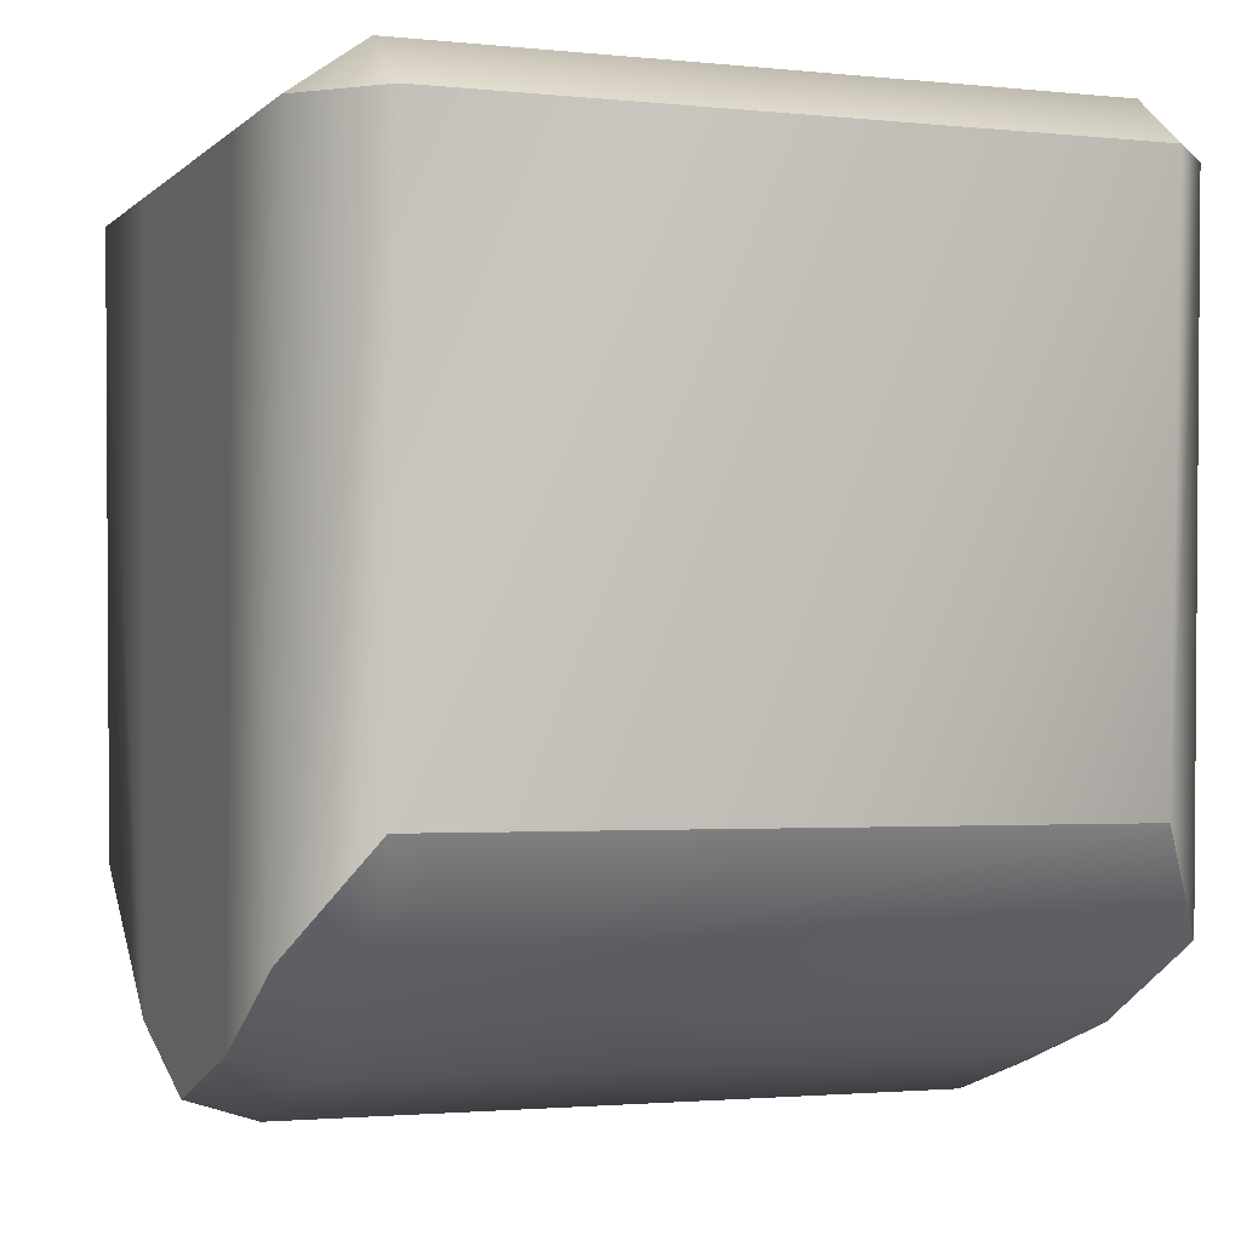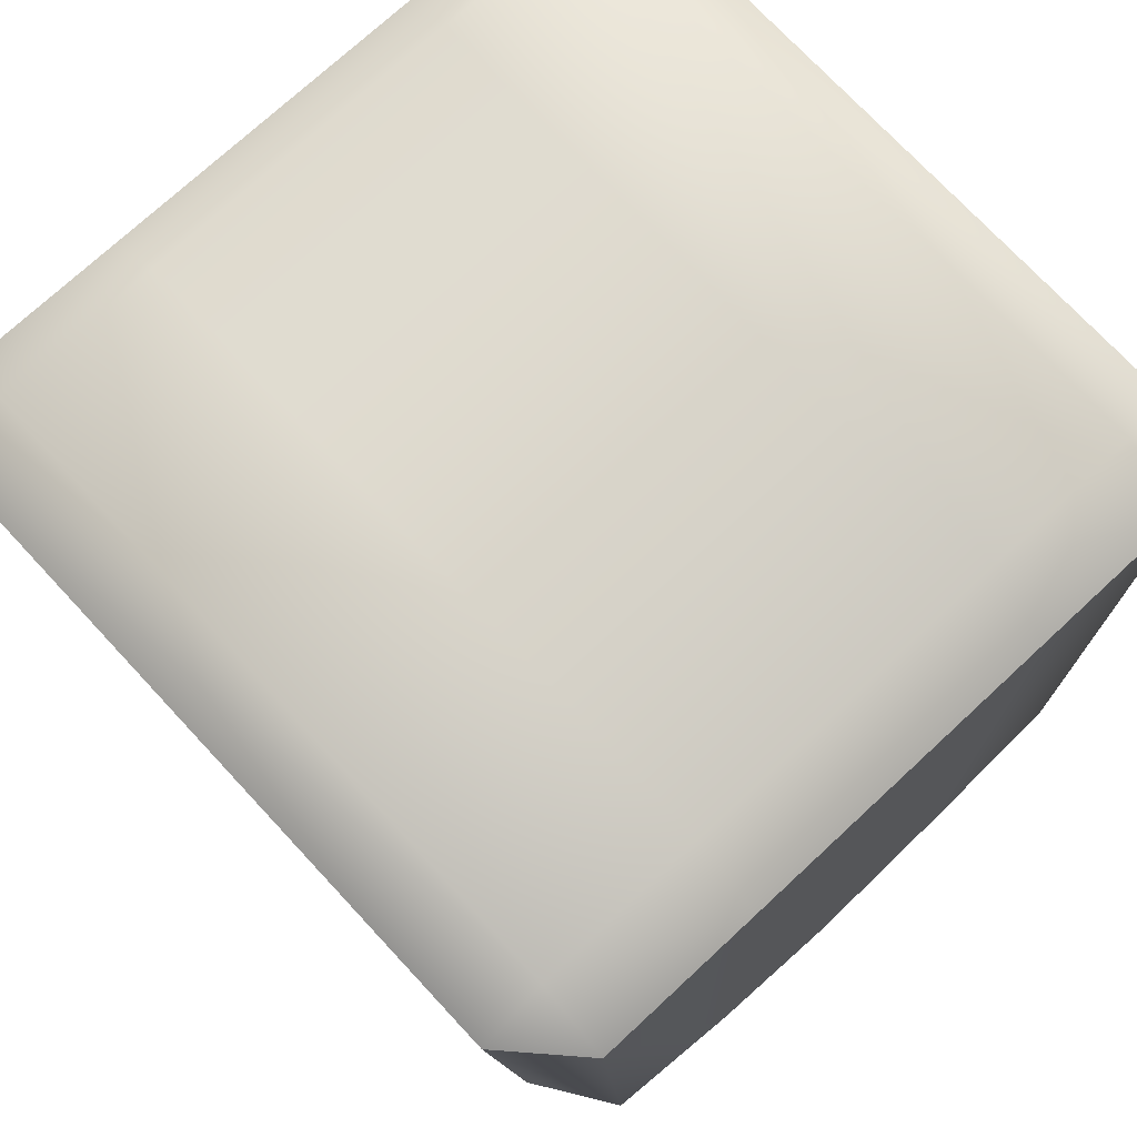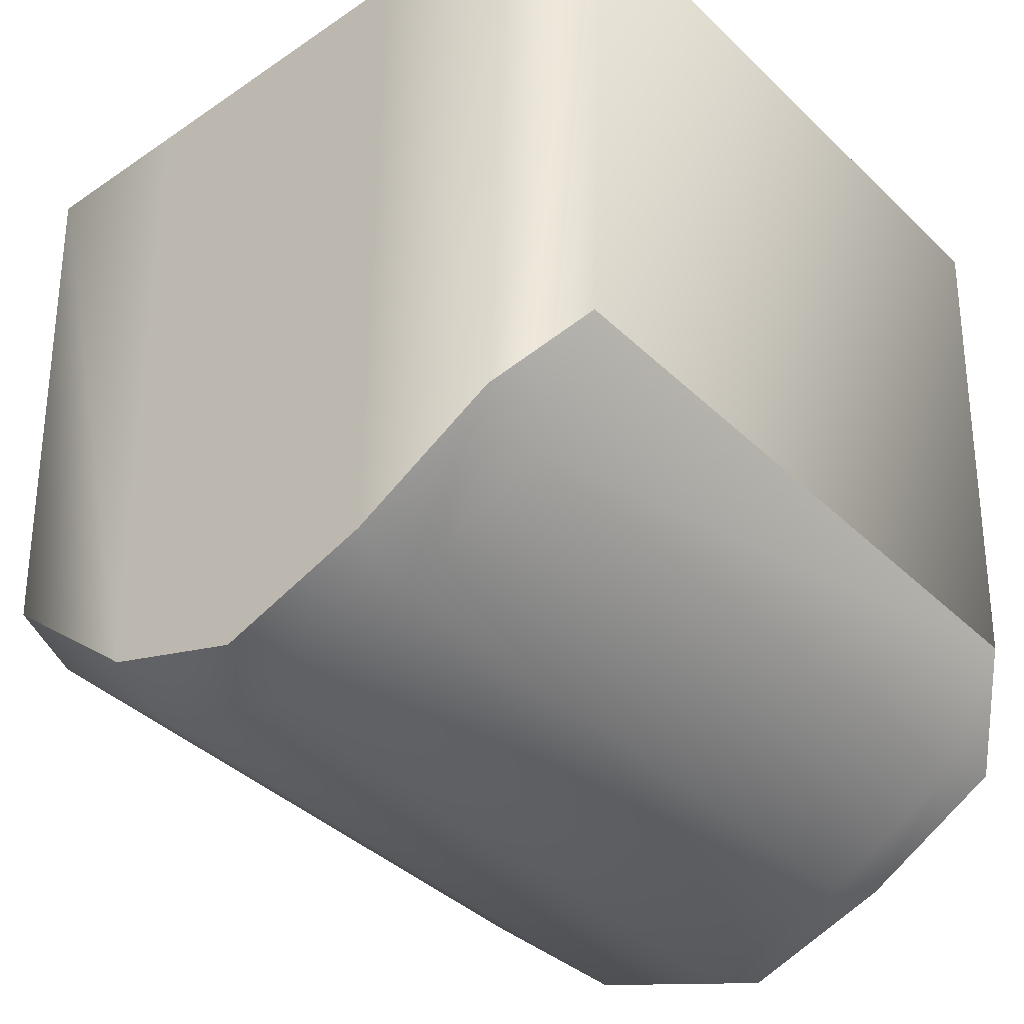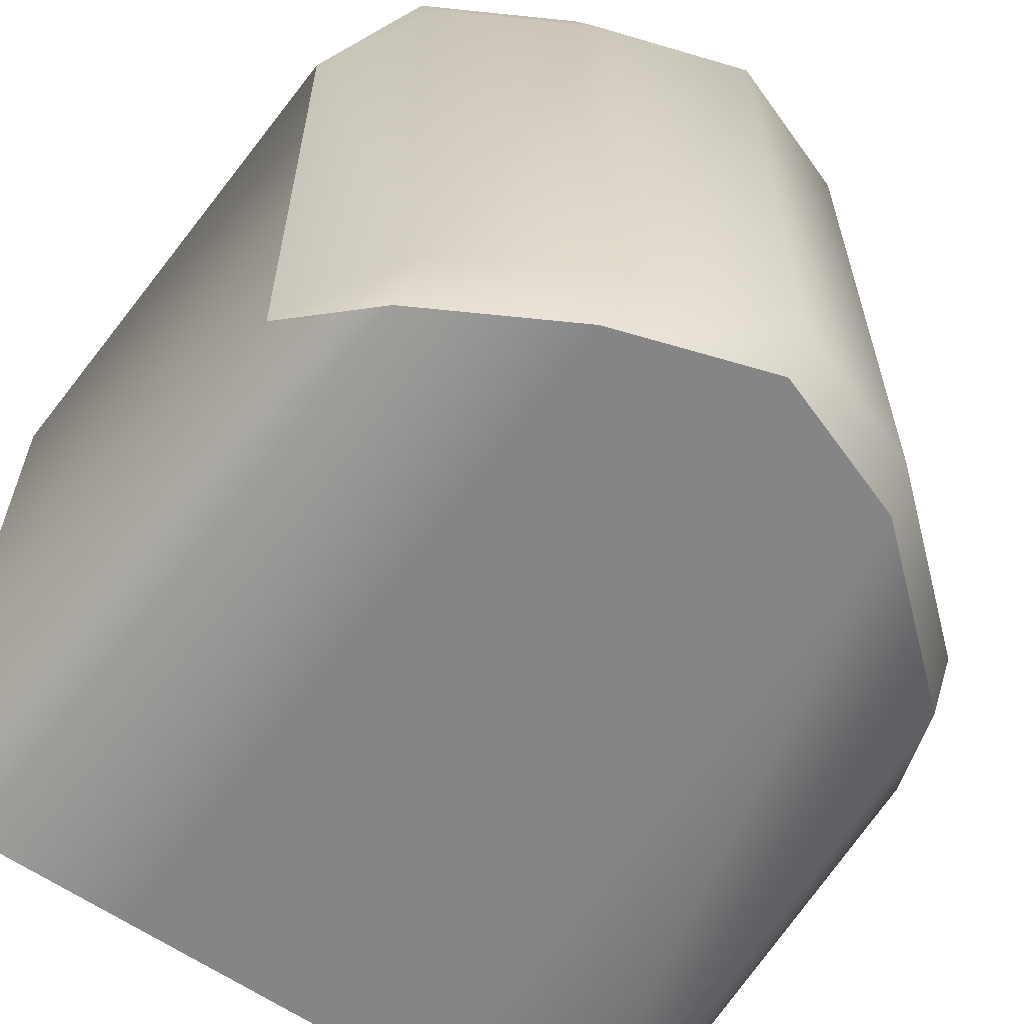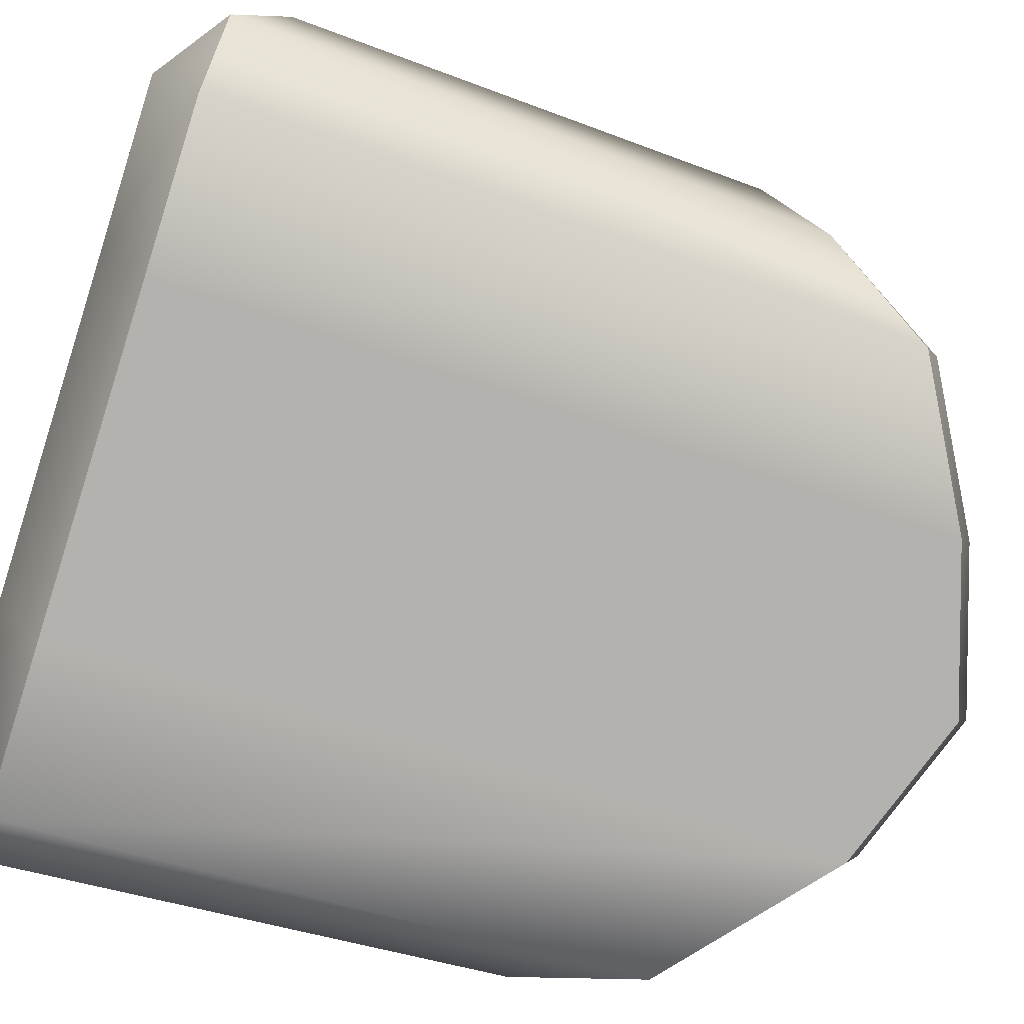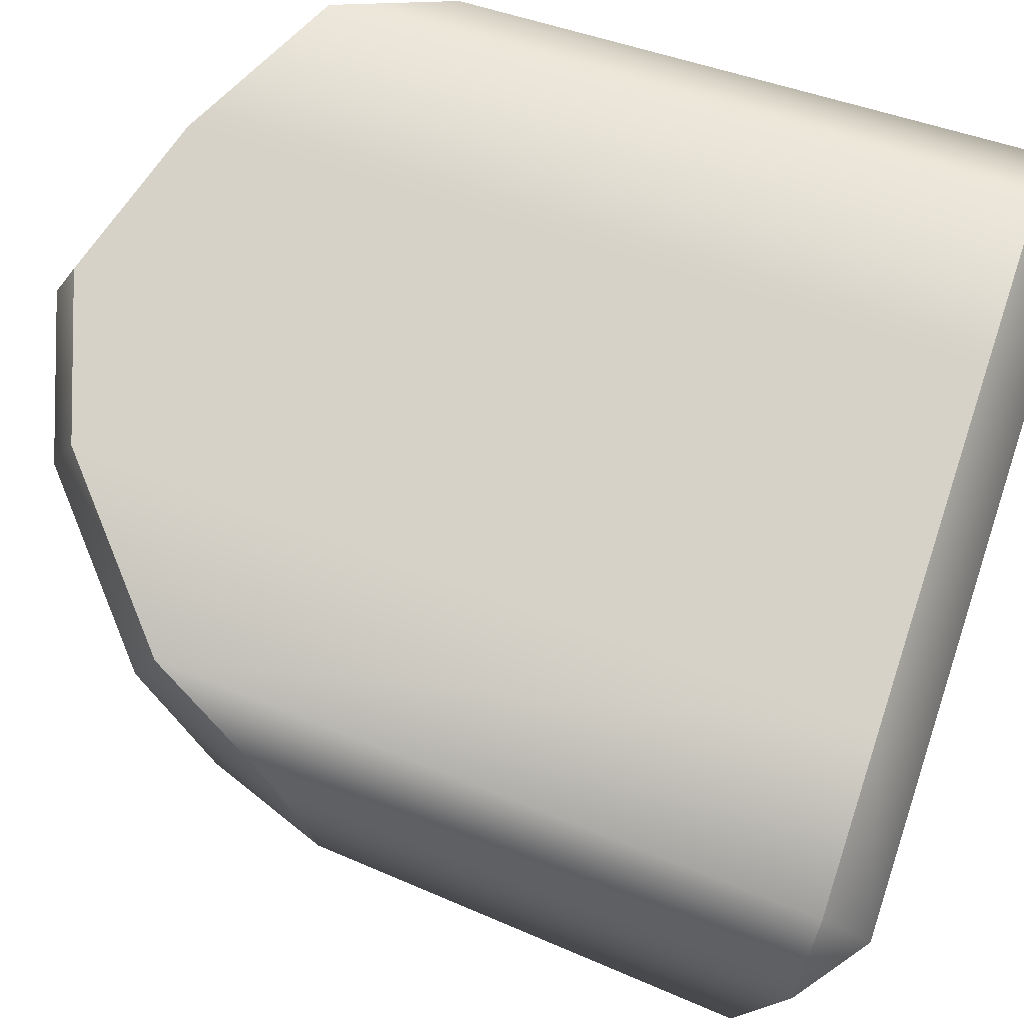
<metadata>
{"format":"obj","ext":"obj","renderer":"f3d","projection":"perspective","resolution":1024,"background":"white","views":[{"elev":-1.9,"azim":-110.9,"up":"+Y"},{"elev":73.5,"azim":137.1,"up":"+Y"},{"elev":-39.6,"azim":-139.6,"up":"+Y"},{"elev":-61.9,"azim":-35.1,"up":"+Z"},{"elev":-79.8,"azim":-107.6,"up":"+Z"},{"elev":77.9,"azim":108.0,"up":"+Z"}]}
</metadata>
<code>
g default
v -39.1 -88.28 50
v -20.52 -98.61 50
v -1.004 -105.1 50
v 17.97 -98.47 50
v 37.48 -81.88 50
v -41.33 -6 50
v -21.17 -6 50
v -1e-06 -6 50
v 20.58 -6 50
v 41.76 -6 50
v -50 -6 42.39
v 50 -6 42.39
v -50 -6 -41.11
v 50 -6 -41.11
v -41.33 -6 -50
v -21.17 -6 -50
v -1e-06 -6 -50
v 20.58 -6 -50
v 41.76 -6 -50
v -39.1 -88.28 -50
v -20.52 -98.61 -50
v -1.004 -105.1 -50
v 17.97 -98.47 -50
v 37.48 -81.88 -50
v -47.09 -75.58 -41.11
v -37.88 -91.17 -41.11
v -19.3 -101.5 -41.11
v 0.2149 -108 -41.11
v 19.18 -101.4 -41.11
v 38.7 -84.78 -41.11
v 45.08 -67.51 -41.11
v -47.09 -75.58 42.39
v -37.88 -91.17 42.39
v -19.3 -101.5 42.39
v 0.2149 -108 42.39
v 19.18 -101.4 42.39
v 38.7 -84.78 42.39
v 45.08 -67.51 42.39
v -41.33 -6 50
v -21.17 -6 50
v -1e-06 -6 50
v 20.58 -6 50
v 41.76 -6 50
v -50 -6 42.39
v -41.33 0.2844 42.39
v -21.17 0.2844 42.39
v -1e-06 0.2844 42.39
v 20.58 0.2844 42.39
v 41.76 0.2844 42.39
v 50 -6 42.39
v -50 -6 -41.11
v -41.33 0.2844 -41.11
v -21.17 0.2844 -41.11
v -1e-06 0.2844 -41.11
v 20.58 0.2844 -41.11
v 41.76 0.2844 -41.11
v 50 -6 -41.11
v -41.33 -6 -50
v -21.17 -6 -50
v -1e-06 -6 -50
v 20.58 -6 -50
v 41.76 -6 -50
g polySurface13
f 5 38 10
f 10 38 12
f 1 2 6
f 6 2 7
f 2 3 7
f 7 3 8
f 3 4 8
f 8 4 9
f 4 5 9
f 9 5 10
f 15 16 20
f 20 16 21
f 16 17 21
f 21 17 22
f 17 18 22
f 22 18 23
f 18 19 23
f 23 19 24
f 31 24 14
f 14 24 19
f 20 26 25
f 26 20 27
f 27 20 21
f 27 21 28
f 28 21 22
f 28 22 29
f 29 22 23
f 29 23 30
f 30 23 24
f 24 31 30
f 25 26 32
f 32 26 33
f 33 26 34
f 34 26 27
f 34 27 35
f 35 27 28
f 35 28 36
f 36 28 29
f 36 29 37
f 37 29 30
f 30 31 37
f 37 31 38
f 32 33 1
f 1 33 2
f 2 33 34
f 2 34 3
f 3 34 35
f 3 35 4
f 4 35 36
f 4 36 5
f 5 36 37
f 37 38 5
f 38 31 12
f 12 31 14
f 25 13 20
f 20 13 15
f 32 11 25
f 25 11 13
f 1 6 32
f 32 6 11
f 39 45 44
f 45 39 46
f 46 39 40
f 46 40 47
f 47 40 41
f 47 41 48
f 48 41 42
f 48 42 49
f 49 42 43
f 43 50 49
f 44 45 51
f 51 45 52
f 52 45 53
f 53 45 46
f 53 46 54
f 54 46 47
f 54 47 55
f 55 47 48
f 55 48 56
f 56 48 49
f 49 50 56
f 56 50 57
f 51 52 58
f 59 58 53
f 53 58 52
f 60 59 54
f 54 59 53
f 61 60 55
f 55 60 54
f 62 61 56
f 56 61 55
f 56 57 62

</code>
